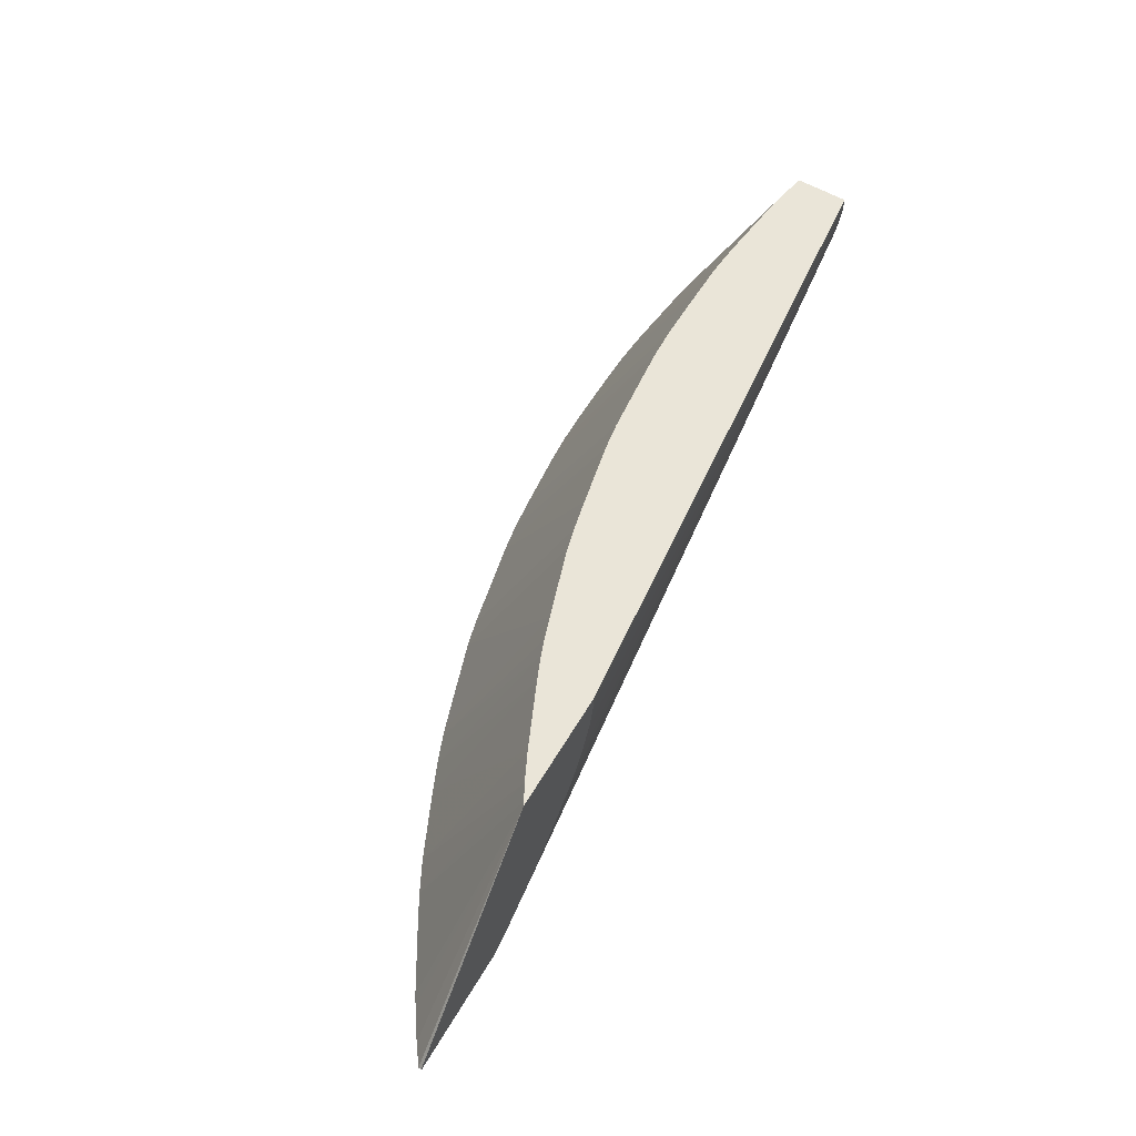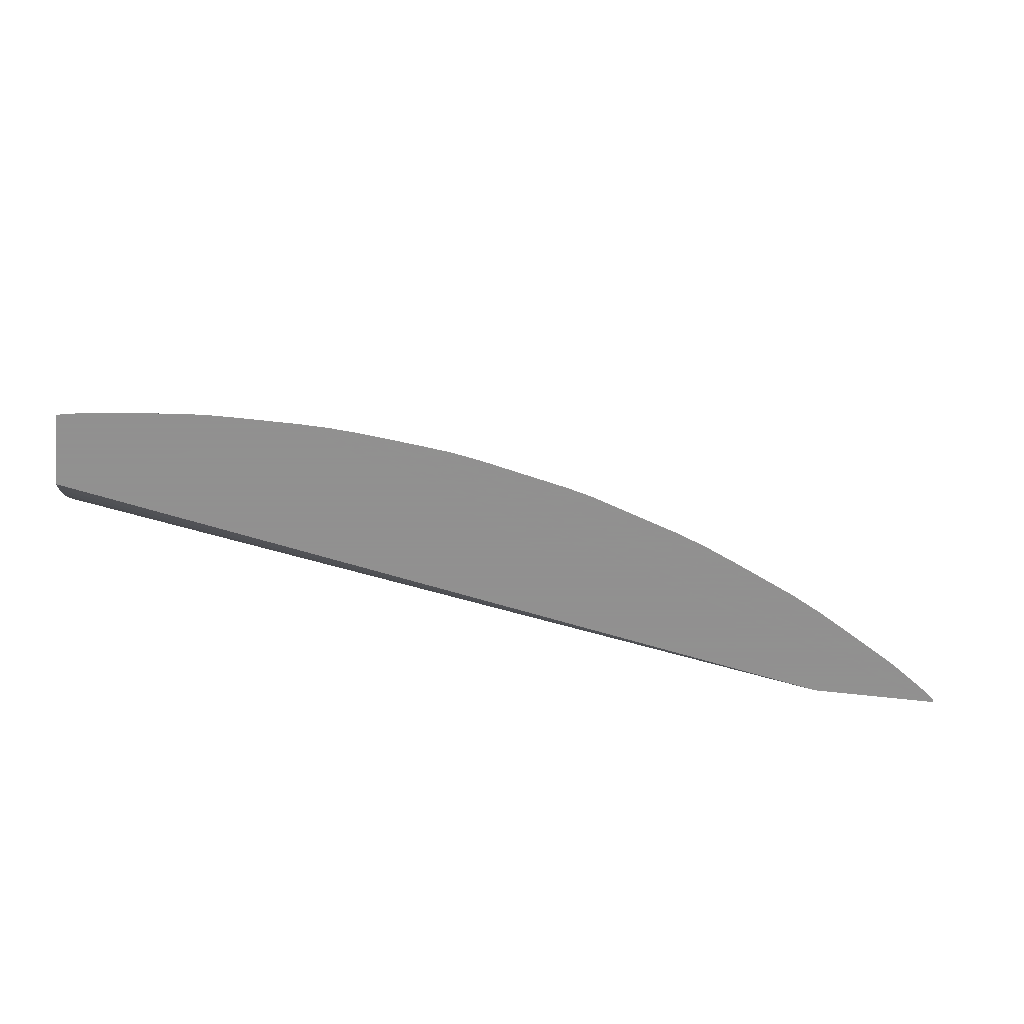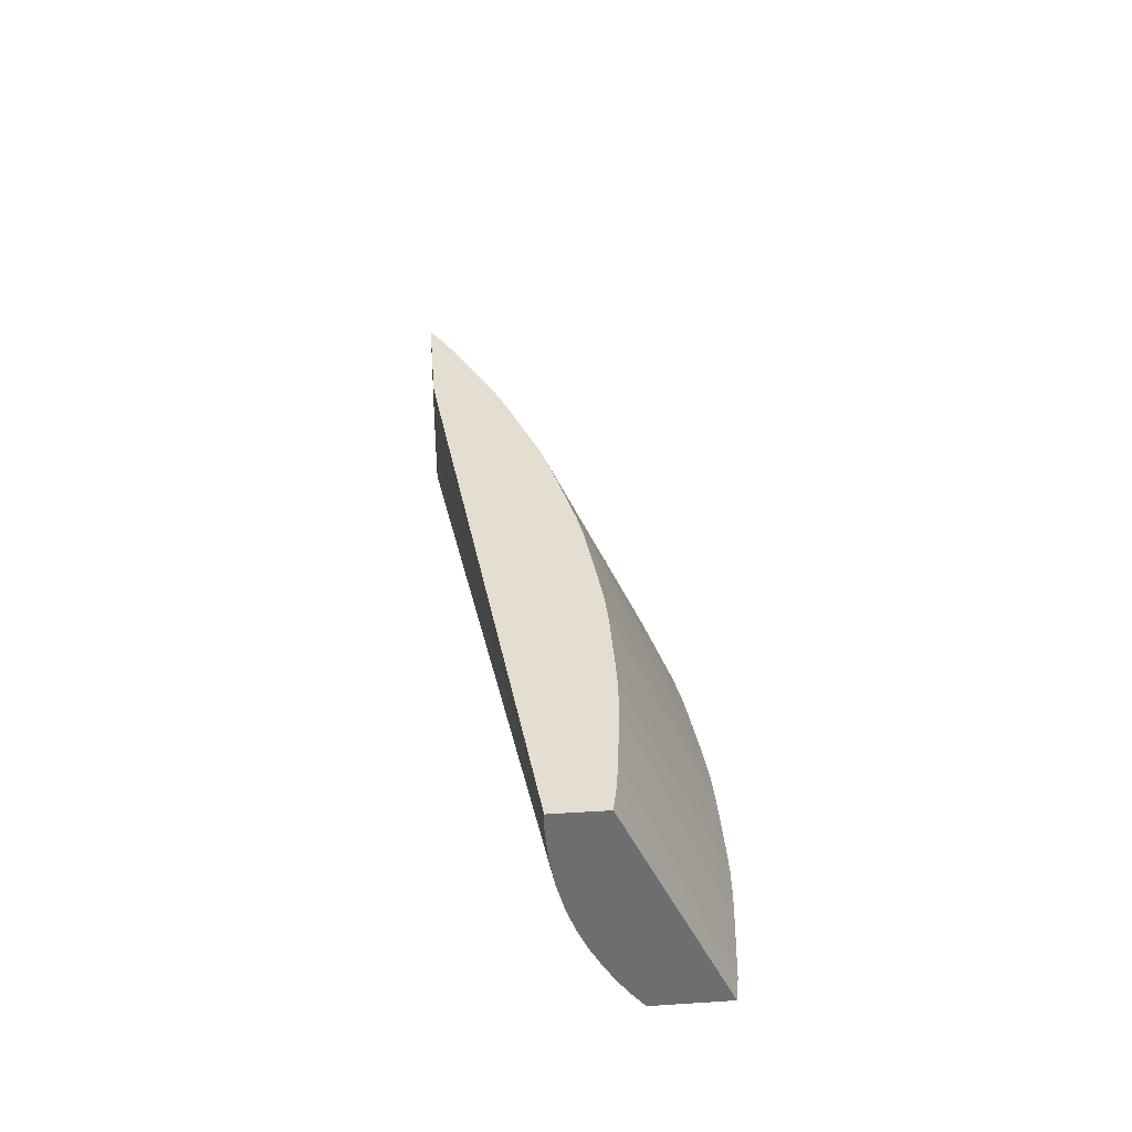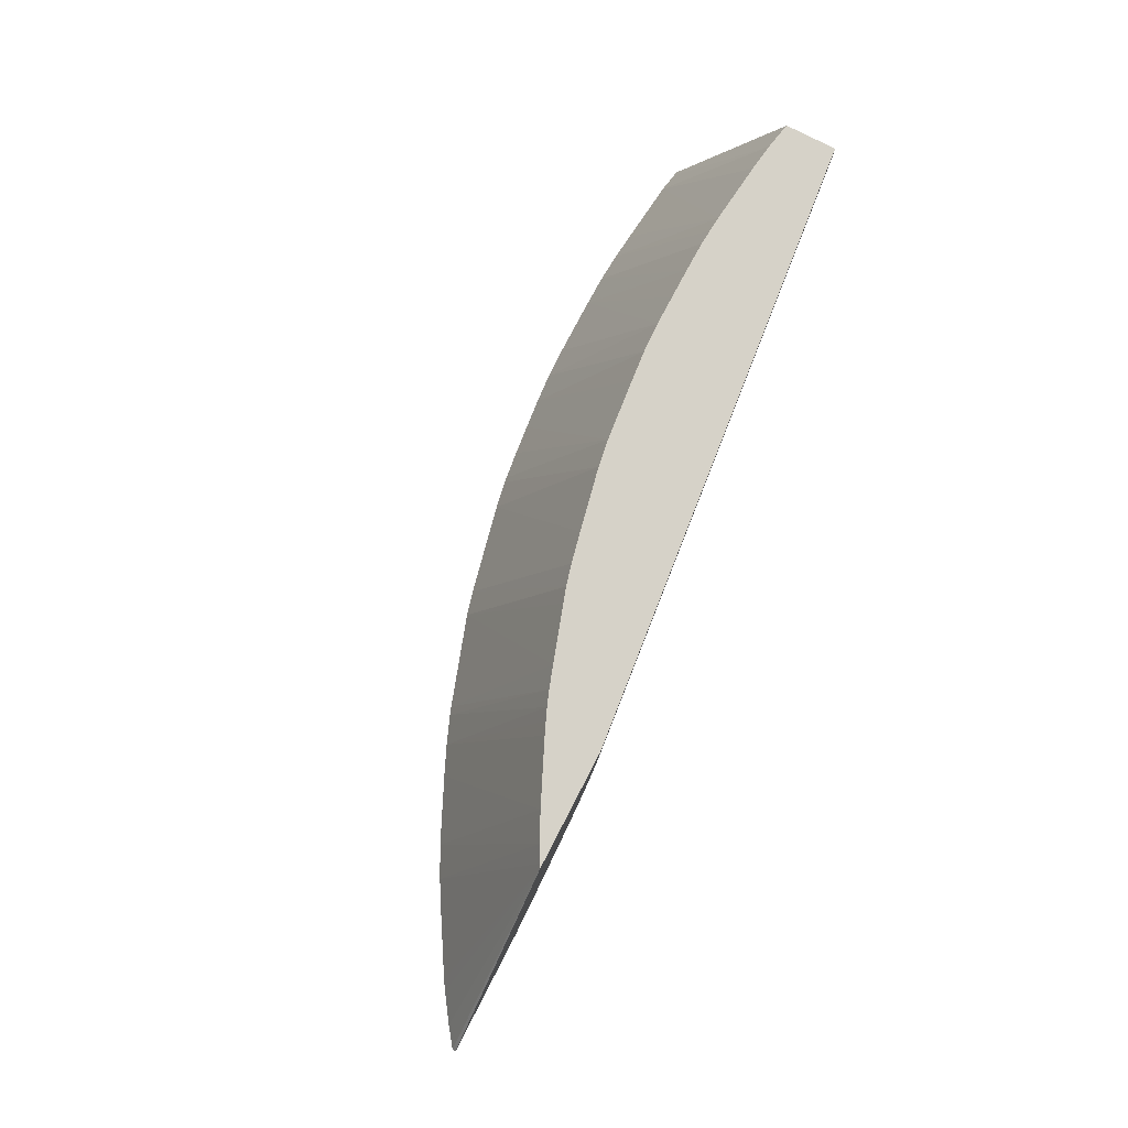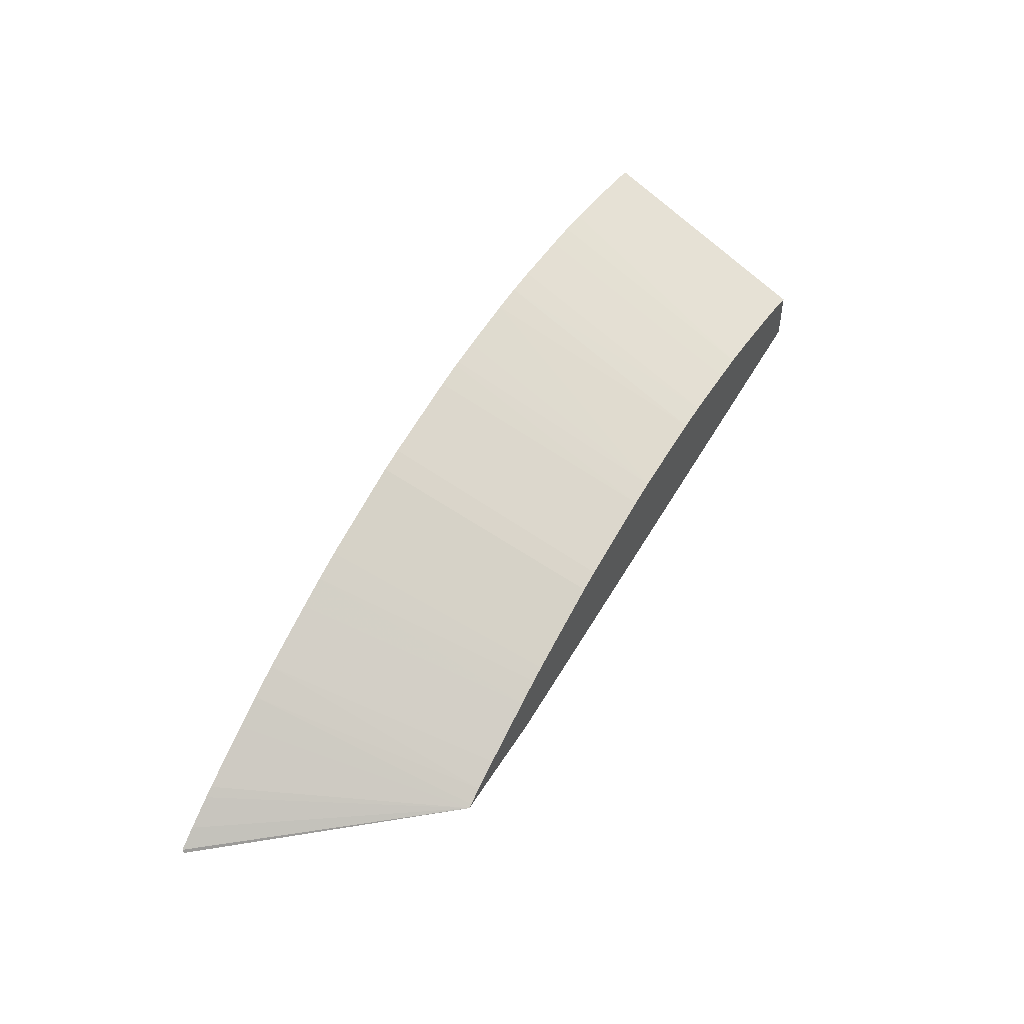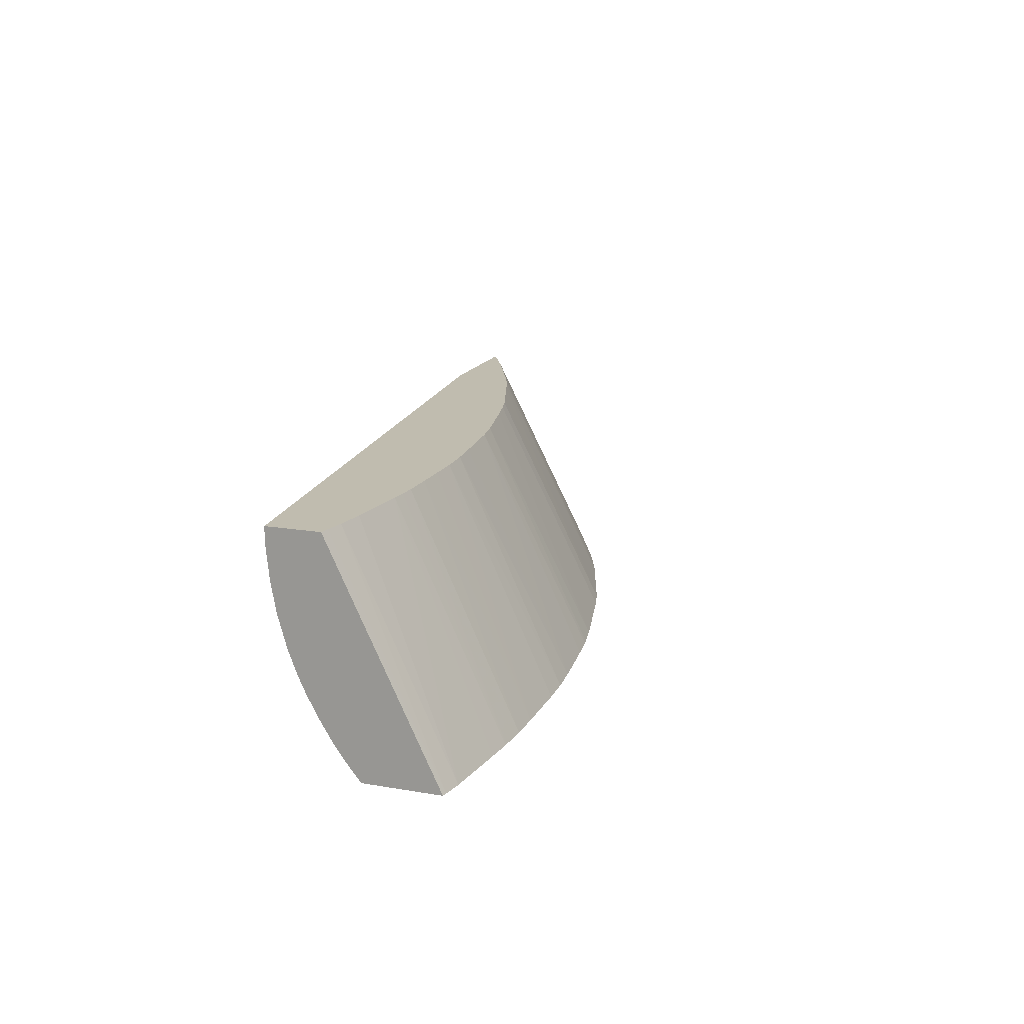
<metadata>
{"format":"obj","ext":"obj","renderer":"f3d","projection":"perspective","resolution":1024,"background":"white","views":[{"elev":59.2,"azim":-59.5,"up":"+Z"},{"elev":-65.8,"azim":173.5,"up":"+Z"},{"elev":36.1,"azim":85.3,"up":"+Z"},{"elev":77.7,"azim":-62.6,"up":"+Z"},{"elev":48.1,"azim":-60.0,"up":"+Y"},{"elev":16.3,"azim":109.5,"up":"+Z"}]}
</metadata>
<code>
v -0.0937 2.177 -0.126
v -0.1111 2.176 -0.126
v -0.0937 2.118 -0.0001001
v -0.05891 2.177 -0.126
v -0.1285 2.175 -0.126
v -0.1111 2.118 -0.0001001
v -0.07633 2.118 -0.0001001
v -0.05891 2.118 -0.0001001
v -0.04154 2.177 -0.126
v -0.1459 2.173 -0.126
v -0.1639 2.113 -0.0001001
v -0.1285 2.116 -0.0001001
v -0.04154 2.118 -0.0001001
v -0.02495 2.175 -0.126
v -0.1633 2.172 -0.126
v -0.1795 2.17 -0.126
v -0.1824 2.169 -0.126
v -0.1795 2.11 -0.0001001
v -0.03273 2.117 -0.0001001
v -0.02412 2.116 -0.0001001
v -0.02412 2.175 -0.126
v -0.1982 2.166 -0.126
v -0.1982 2.106 -0.0001001
v 0.01061 2.112 -0.0001001
v 0.02829 2.17 -0.126
v -0.009089 2.174 -0.126
v -0.2155 2.103 -0.0001001
v -0.2502 2.155 -0.126
v 0.02642 2.11 -0.0001001
v 0.03923 2.168 -0.126
v -0.2328 2.099 -0.0001001
v -0.264 2.151 -0.126
v -0.2452 2.096 -0.0001001
v 0.03684 2.108 -0.0001001
v 0.04203 2.107 -0.0001001
v 0.04203 2.167 -0.126
v -0.285 2.083 -0.0001001
v -0.2539 2.093 -0.0001001
v -0.3024 2.139 -0.126
v 0.04203 2.077 -0.0001001
v 0.04203 2.124 -0.126
v -0.3164 2.134 -0.126
v -0.2975 2.078 -0.0001001
v 0.04203 2.077 -0.008705
v -0.314 2.04 -0.0001001
v 0.04203 2.118 -0.1181
v -0.4148 2.04 -0.126
v -0.3209 2.132 -0.126
v -0.3061 2.075 -0.0001001
v 0.04203 2.078 -0.01115
v -0.314 2.04 -0.008705
v -0.3173 2.04 -0.02336
v -0.3181 2.04 -0.02561
v -0.3257 2.04 -0.04352
v -0.3354 2.04 -0.05853
v -0.337 2.04 -0.06054
v -0.3811 2.04 -0.0001001
v 0.04203 2.116 -0.1155
v -0.4117 2.04 -0.1243
v -0.4871 2.04 -0.126
v 0.04203 2.111 -0.1085
v 0.04203 2.11 -0.1071
v 0.04203 2.103 -0.09599
v 0.04203 2.098 -0.08638
v 0.04203 2.096 -0.08282
v 0.04203 2.093 -0.07571
v 0.04203 2.092 -0.0744
v 0.04203 2.088 -0.06358
v 0.04203 2.087 -0.06121
v 0.04203 2.082 -0.04352
v -0.3371 2.126 -0.126
v -0.3129 2.072 -0.0001001
v 0.04203 2.079 -0.02699
v -0.3394 2.04 -0.06322
v -0.379 2.041 -0.0001001
v -0.4229 2.084 -0.126
v -0.4553 2.064 -0.126
v -0.4607 2.061 -0.126
v -0.4762 2.05 -0.126
v -0.4871 2.042 -0.126
v -0.4875 2.04 -0.125
v -0.4115 2.04 -0.1242
v 0.04203 2.08 -0.03045
v -0.4022 2.04 -0.1182
v -0.3538 2.118 -0.126
v -0.3198 2.069 -0.0001001
v -0.3502 2.04 -0.07494
v -0.3543 2.04 -0.07885
v -0.3691 2.04 -0.09231
v -0.3728 2.04 -0.09543
v -0.3756 2.04 -0.0978
v -0.3868 2.04 -0.1072
v -0.3914 2.04 -0.1105
v -0.3703 2.046 -0.0001001
v -0.4069 2.093 -0.126
v -0.3437 2.059 -0.0001001
v -0.3897 2.102 -0.126
v -0.3546 2.054 -0.0001001
f 1 2 3
f 1 3 4
f 1 4 9
f 1 9 14
f 1 14 21
f 1 21 26
f 1 26 25
f 1 25 30
f 1 30 36
f 1 36 41
f 1 41 47
f 1 47 60
f 1 60 80
f 1 80 79
f 1 79 78
f 1 78 77
f 1 77 76
f 1 76 95
f 1 95 97
f 1 97 85
f 1 85 71
f 1 71 48
f 1 48 42
f 1 42 39
f 1 39 32
f 1 32 28
f 1 28 22
f 1 22 17
f 1 17 16
f 1 16 15
f 1 15 10
f 1 10 5
f 1 5 2
f 2 5 6
f 2 6 3
f 3 7 4
f 3 6 12
f 3 12 11
f 3 11 18
f 3 18 23
f 3 23 27
f 3 27 31
f 3 31 33
f 3 33 38
f 3 38 37
f 3 37 43
f 3 43 49
f 3 49 72
f 3 72 86
f 3 86 96
f 3 96 98
f 3 98 94
f 3 94 75
f 3 75 57
f 3 57 45
f 3 45 40
f 3 40 35
f 3 35 34
f 3 34 29
f 3 29 24
f 3 24 20
f 3 20 19
f 3 19 13
f 3 13 8
f 3 8 7
f 4 8 9
f 4 7 8
f 5 10 11
f 5 11 12
f 5 12 6
f 8 13 9
f 9 13 14
f 10 15 11
f 11 15 16
f 11 16 17
f 11 17 18
f 13 19 14
f 14 19 20
f 14 20 21
f 17 22 18
f 18 22 23
f 20 24 25
f 20 25 26
f 20 26 21
f 22 27 23
f 22 28 27
f 24 29 25
f 25 29 30
f 27 28 31
f 28 32 33
f 28 33 31
f 29 34 30
f 30 34 35
f 30 35 36
f 32 37 38
f 32 38 33
f 32 39 37
f 35 40 44
f 35 44 50
f 35 50 73
f 35 73 83
f 35 83 70
f 35 70 69
f 35 69 68
f 35 68 67
f 35 67 66
f 35 66 65
f 35 65 64
f 35 64 63
f 35 63 62
f 35 62 61
f 35 61 58
f 35 58 46
f 35 46 41
f 35 41 36
f 37 39 42
f 37 42 43
f 40 45 51
f 40 51 44
f 41 46 47
f 42 48 43
f 43 48 49
f 44 51 52
f 44 52 53
f 44 53 54
f 44 54 55
f 44 55 56
f 44 56 50
f 45 57 81
f 45 81 60
f 45 60 47
f 45 47 59
f 45 59 82
f 45 82 84
f 45 84 93
f 45 93 92
f 45 92 91
f 45 91 90
f 45 90 89
f 45 89 88
f 45 88 87
f 45 87 74
f 45 74 56
f 45 56 55
f 45 55 54
f 45 54 53
f 45 53 52
f 45 52 51
f 46 58 47
f 47 58 61
f 47 61 62
f 47 62 63
f 47 63 64
f 47 64 65
f 47 65 66
f 47 66 67
f 47 67 68
f 47 68 69
f 47 69 70
f 47 70 59
f 48 71 49
f 49 71 72
f 50 56 74
f 50 74 73
f 57 75 76
f 57 76 77
f 57 77 78
f 57 78 79
f 57 79 80
f 57 80 81
f 59 70 82
f 60 81 80
f 70 83 84
f 70 84 82
f 71 85 86
f 71 86 72
f 73 74 87
f 73 87 88
f 73 88 89
f 73 89 90
f 73 90 91
f 73 91 92
f 73 92 93
f 73 93 84
f 73 84 83
f 75 94 95
f 75 95 76
f 85 96 86
f 85 97 98
f 85 98 96
f 94 98 97
f 94 97 95

</code>
